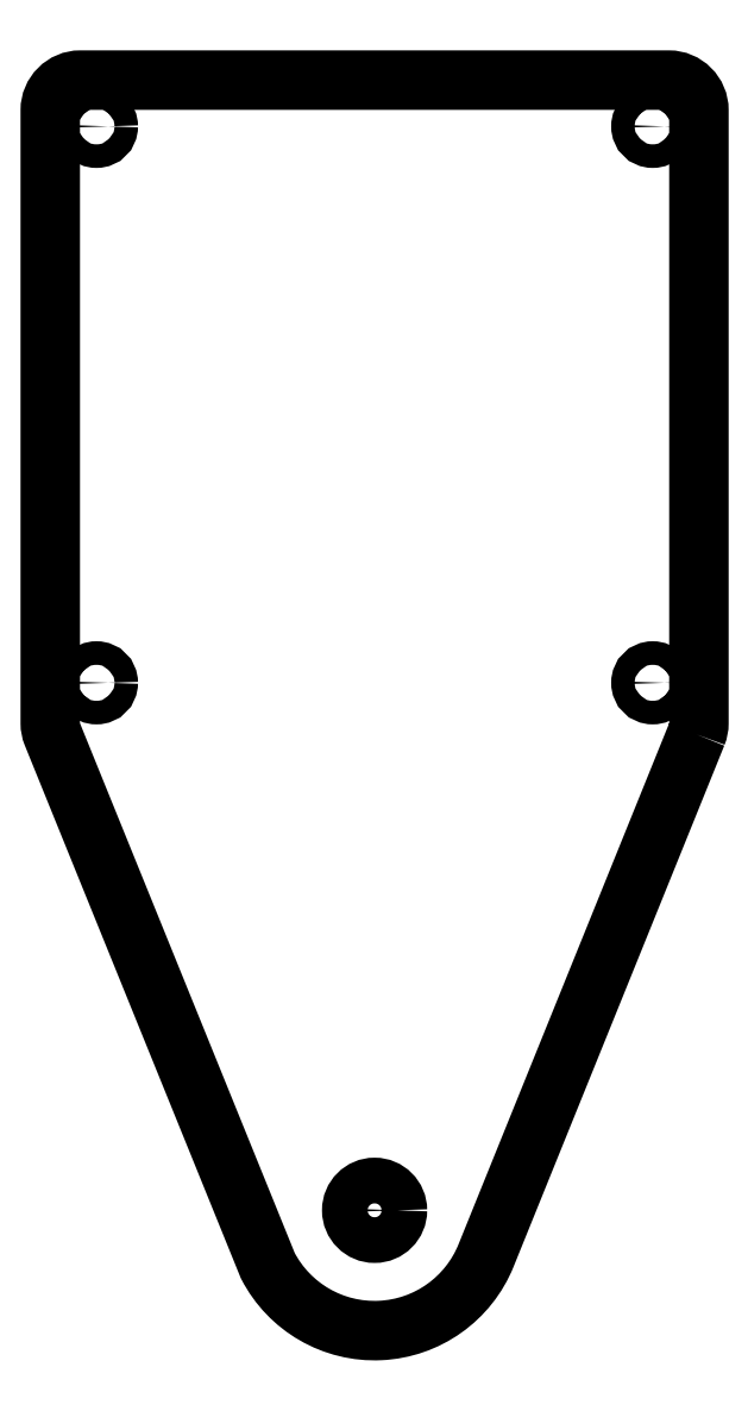
<metadata>
{"format":"dxf","ext":"dxf","renderer":"ezdxf+matplotlib","layout":"modelspace","background":"white","min_lineweight":24,"dpi":150}
</metadata>
<code>
0
SECTION
2
ENTITIES
0
LWPOLYLINE
8
0
90
10
70
1
43
0
10
2.679
20
-2.742
42
0.0964
10
2.697
20
-2.648
10
2.697
20
2.447
42
0.4142
10
2.447
20
2.697
10
-2.447
20
2.697
42
0.4142
10
-2.697
20
2.447
10
-2.697
20
-2.648
42
0.09662
10
-2.679
20
-2.742
10
-0.8883
20
-7.156
42
0.641
10
0.927
20
-7.072
0
CIRCLE
8
0
10
0
20
-6.697
30
0
40
0.19
210
0
220
-0
230
1
0
CIRCLE
8
0
10
-2.313
20
2.313
30
0
40
0.098
210
0
220
-0
230
1
0
CIRCLE
8
0
10
2.313
20
2.313
30
0
40
0.098
210
0
220
-0
230
1
0
CIRCLE
8
0
10
-2.313
20
-2.313
30
0
40
0.098
210
0
220
-0
230
1
0
CIRCLE
8
0
10
2.313
20
-2.313
30
0
40
0.098
210
0
220
-0
230
1
0
ENDSEC
0
EOF

</code>
